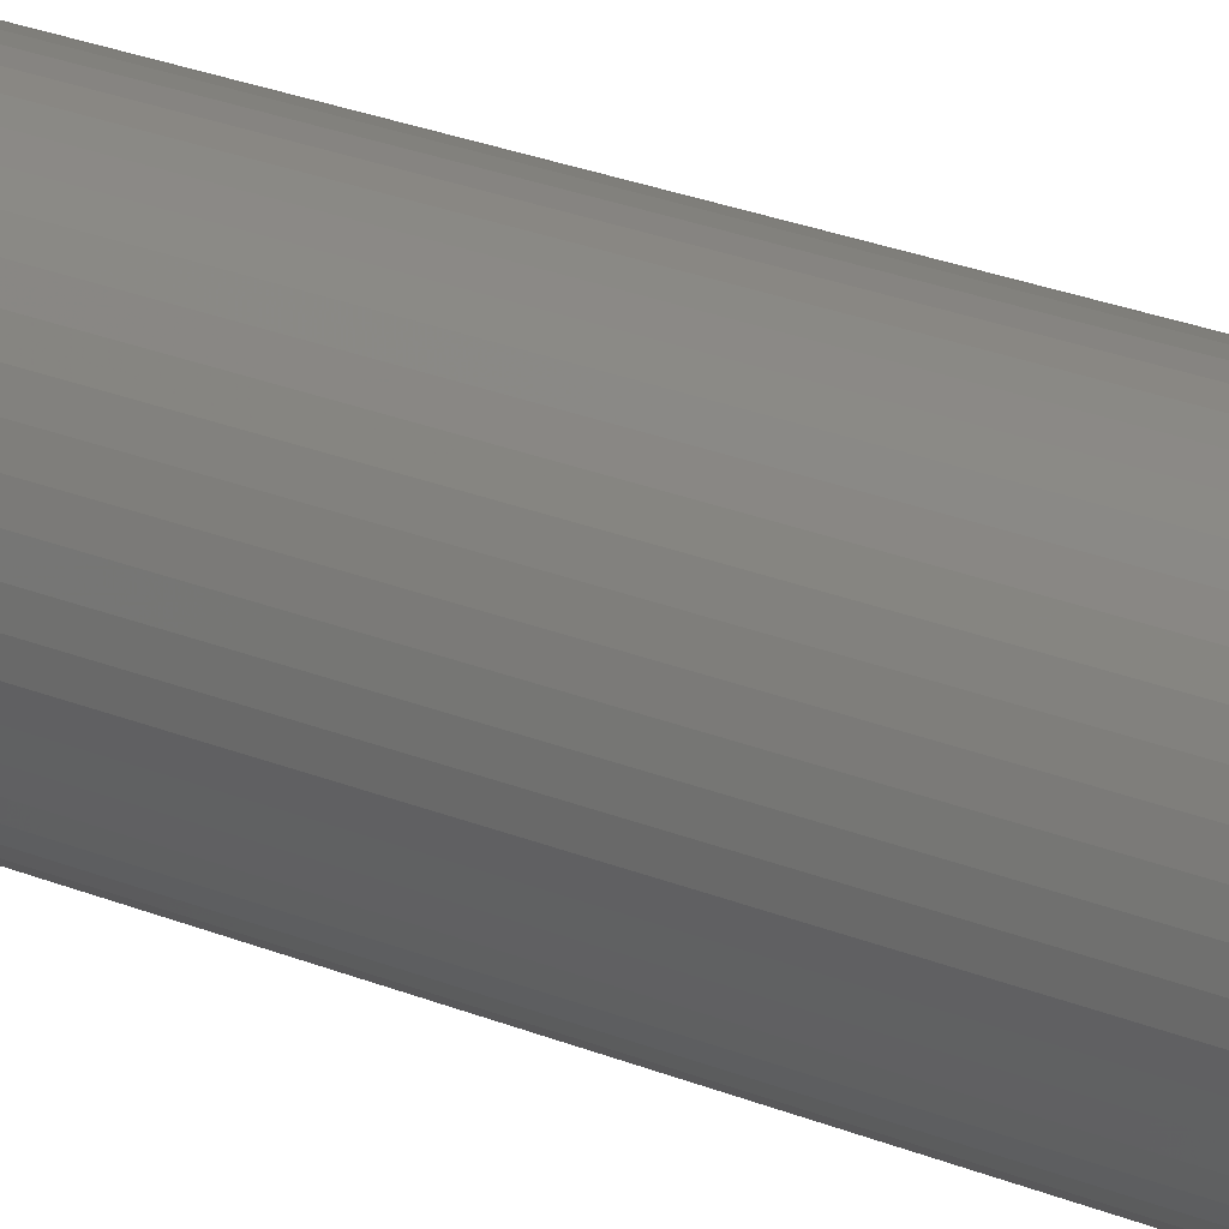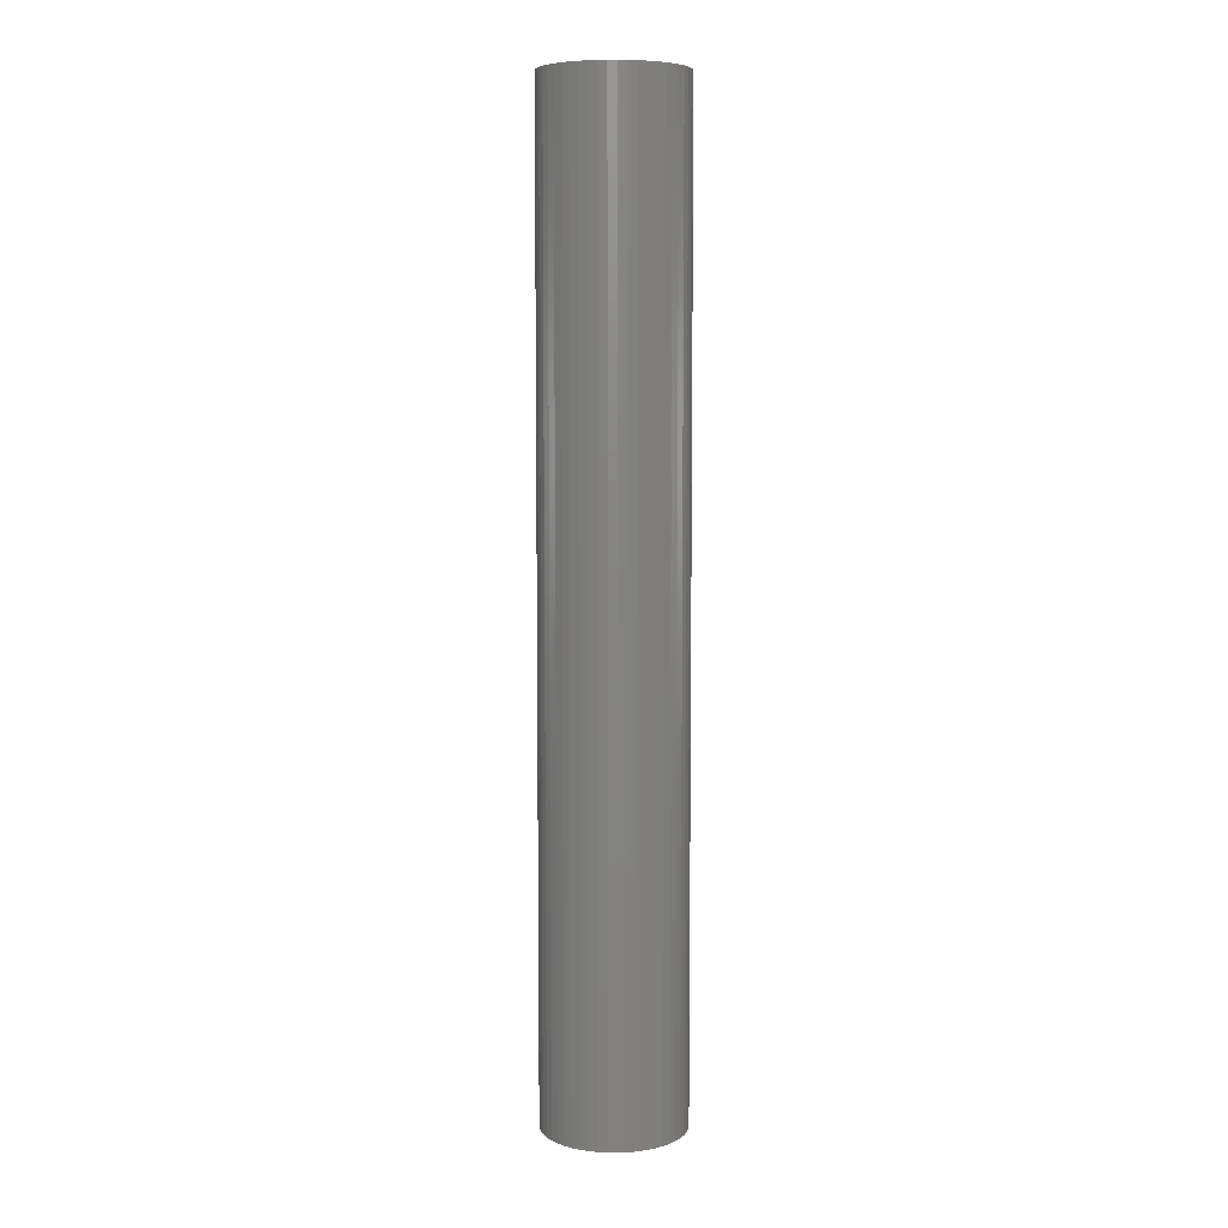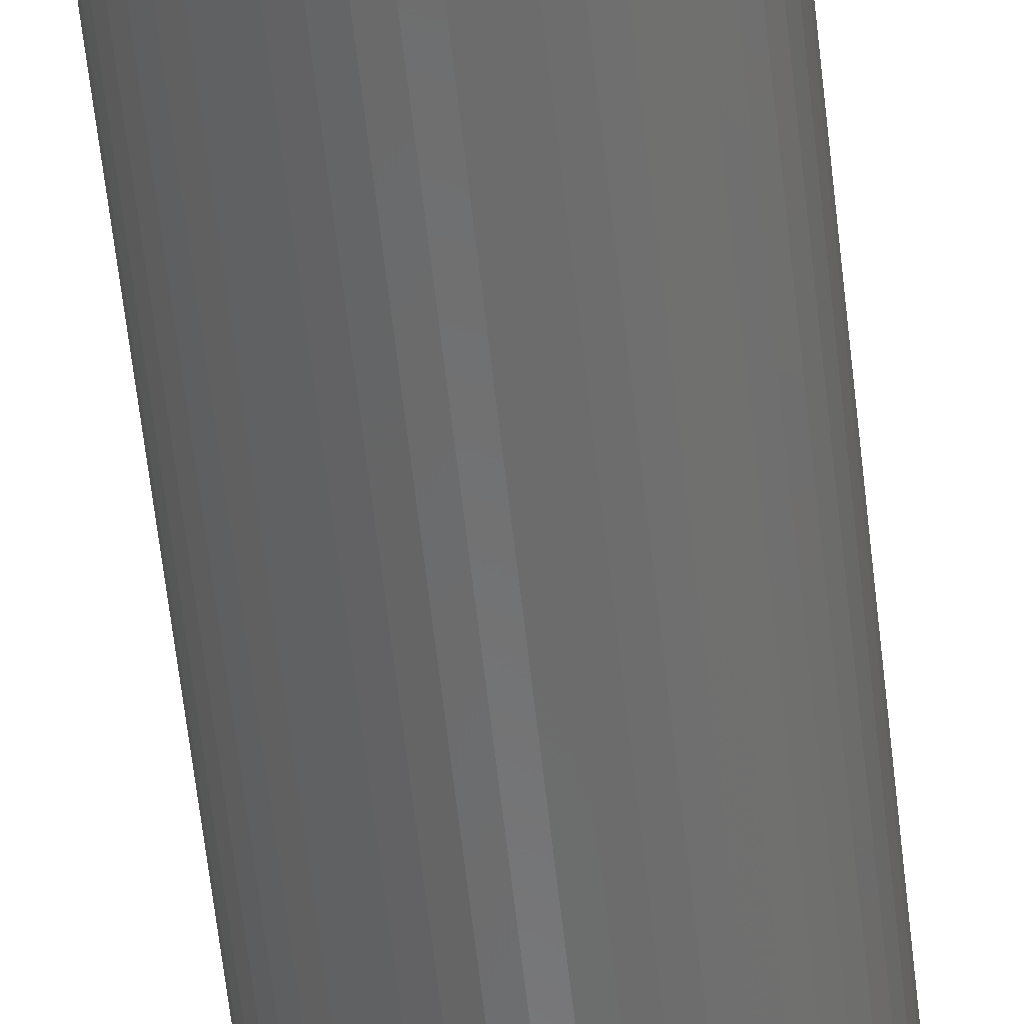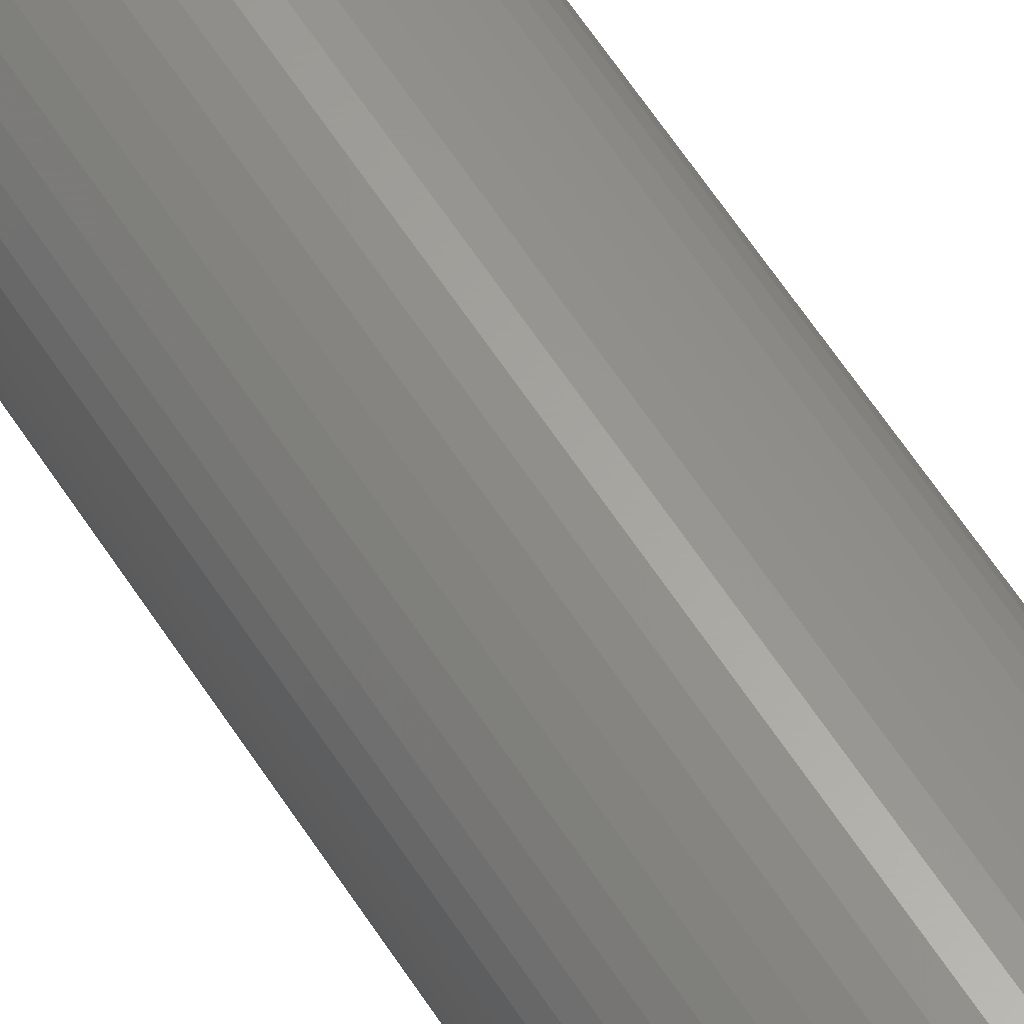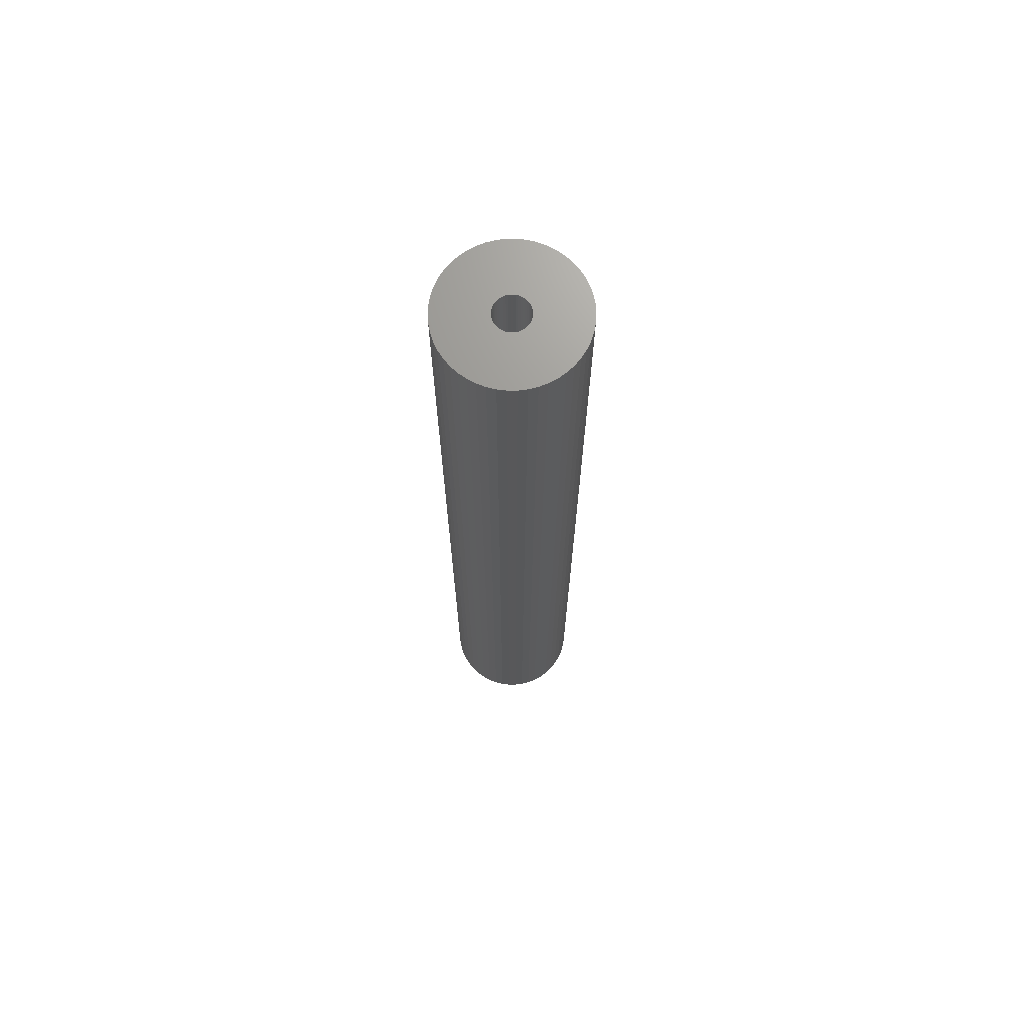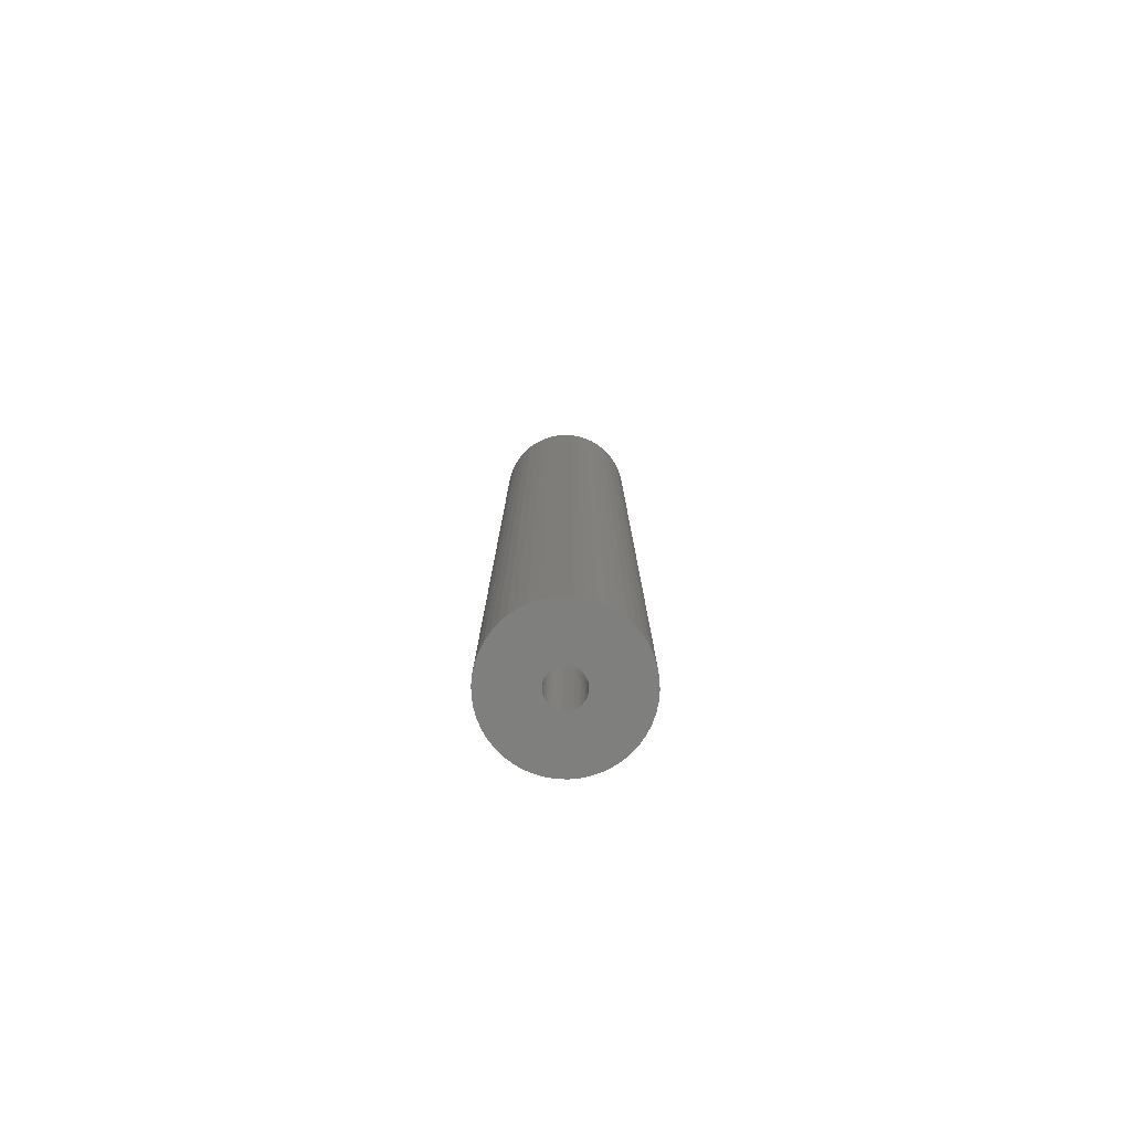
<metadata>
{"format":"stl","ext":"stl","renderer":"f3d","projection":"perspective","resolution":1024,"background":"white","views":[{"elev":20.7,"azim":128.8,"up":"+Y"},{"elev":7.0,"azim":-121.4,"up":"+Z"},{"elev":-57.4,"azim":-173.9,"up":"+Y"},{"elev":62.0,"azim":-32.9,"up":"+Y"},{"elev":70.0,"azim":-101.0,"up":"+Z"},{"elev":-79.1,"azim":-109.5,"up":"+Z"}]}
</metadata>
<code>
# stl→obj: 200 verts, 400 faces
v 4 0 27.5
v 3.968 0.5013 -27.5
v 3.968 0.5013 27.5
v 4 0 -27.5
v -4 0 -27.5
v -3.968 0.5013 27.5
v -3.968 0.5013 -27.5
v -4 0 27.5
v 0.2512 3.992 -27.5
v -0.2512 3.992 27.5
v 0.2512 3.992 27.5
v -0.2512 3.992 -27.5
v 2.916 2.738 -27.5
v 2.55 3.082 27.5
v 2.916 2.738 27.5
v 2.55 3.082 -27.5
v -2.55 3.082 -27.5
v -2.916 2.738 27.5
v -2.55 3.082 27.5
v -2.916 2.738 -27.5
v -1.236 3.804 -27.5
v -1.703 3.619 27.5
v -1.236 3.804 27.5
v -1.703 3.619 -27.5
v 3.719 1.472 27.5
v 3.505 1.927 -27.5
v 3.505 1.927 27.5
v 3.719 1.472 -27.5
v 3.236 2.351 -27.5
v 3.236 2.351 27.5
v 1.703 3.619 -27.5
v 1.236 3.804 27.5
v 1.703 3.619 27.5
v 1.236 3.804 -27.5
v 0.7495 3.929 27.5
v 0.7495 3.929 -27.5
v 2.143 3.377 27.5
v 2.143 3.377 -27.5
v -3.505 1.927 -27.5
v -3.236 2.351 27.5
v -3.236 2.351 -27.5
v -3.505 1.927 27.5
v -3.874 0.9948 -27.5
v -3.719 1.472 27.5
v -3.719 1.472 -27.5
v -3.874 0.9948 27.5
v -2.143 3.377 27.5
v -2.143 3.377 -27.5
v -0.7495 3.929 27.5
v -0.7495 3.929 -27.5
v 3.968 -0.5013 27.5
v 3.968 -0.5013 -27.5
v 0.2512 -3.992 -27.5
v 0.7495 -3.929 27.5
v 0.2512 -3.992 27.5
v 0.7495 -3.929 -27.5
v 3.874 0.9948 27.5
v 3.874 0.9948 -27.5
v 3.719 -1.472 27.5
v 3.874 -0.9948 -27.5
v 3.874 -0.9948 27.5
v 3.719 -1.472 -27.5
v -3.719 -1.472 -27.5
v -3.874 -0.9948 27.5
v -3.874 -0.9948 -27.5
v -3.719 -1.472 27.5
v 1.236 -3.804 -27.5
v 1.703 -3.619 27.5
v 1.236 -3.804 27.5
v 1.703 -3.619 -27.5
v 1 0 27.5
v 0.9921 0.1253 27.5
v 0.9686 0.2487 27.5
v 0.9921 -0.1253 27.5
v 0.9298 0.3681 27.5
v 0.8763 0.4818 27.5
v 0.9686 -0.2487 27.5
v 0.809 0.5878 27.5
v 0.729 0.6845 27.5
v 0.9298 -0.3681 27.5
v 0.6374 0.7705 27.5
v 3.505 -1.927 27.5
v 0.5358 0.8443 27.5
v 0.8763 -0.4818 27.5
v 0.4258 0.9048 27.5
v 3.236 -2.351 27.5
v 0.809 -0.5878 27.5
v 0.309 0.9511 27.5
v 0.1874 0.9823 27.5
v 0.06279 0.998 27.5
v -0.06279 0.998 27.5
v -0.1874 0.9823 27.5
v -0.309 0.9511 27.5
v -0.4258 0.9048 27.5
v -0.5358 0.8443 27.5
v -0.6374 0.7705 27.5
v -0.729 0.6845 27.5
v -0.809 0.5878 27.5
v 2.916 -2.738 27.5
v 0.729 -0.6845 27.5
v 2.55 -3.082 27.5
v 0.6374 -0.7705 27.5
v 2.143 -3.377 27.5
v 0.5358 -0.8443 27.5
v 0.4258 -0.9048 27.5
v 0.309 -0.9511 27.5
v 0.1874 -0.9823 27.5
v 0.06279 -0.998 27.5
v -0.06279 -0.998 27.5
v -0.2512 -3.992 27.5
v -0.1874 -0.9823 27.5
v -0.7495 -3.929 27.5
v -0.309 -0.9511 27.5
v -1.236 -3.804 27.5
v -0.4258 -0.9048 27.5
v -1.703 -3.619 27.5
v -0.5358 -0.8443 27.5
v -2.143 -3.377 27.5
v -0.6374 -0.7705 27.5
v -2.55 -3.082 27.5
v -0.729 -0.6845 27.5
v -2.916 -2.738 27.5
v -0.809 -0.5878 27.5
v -3.236 -2.351 27.5
v -0.8763 -0.4818 27.5
v -3.505 -1.927 27.5
v -0.9298 -0.3681 27.5
v -0.9686 -0.2487 27.5
v -0.9921 -0.1253 27.5
v -3.968 -0.5013 27.5
v -1 0 27.5
v -0.8763 0.4818 27.5
v -0.9298 0.3681 27.5
v -0.9686 0.2487 27.5
v -0.9921 0.1253 27.5
v 2.143 -3.377 -27.5
v 3.236 -2.351 -27.5
v 2.916 -2.738 -27.5
v 3.505 -1.927 -27.5
v -1.703 -3.619 -27.5
v -1.236 -3.804 -27.5
v -2.916 -2.738 -27.5
v -3.236 -2.351 -27.5
v -3.968 -0.5013 -27.5
v 2.55 -3.082 -27.5
v -0.2512 -3.992 -27.5
v -0.7495 -3.929 -27.5
v -2.55 -3.082 -27.5
v -2.143 -3.377 -27.5
v -3.505 -1.927 -27.5
v 1 0 -27.5
v 0.9921 -0.1253 -27.5
v 0.9686 -0.2487 -27.5
v 0.9921 0.1253 -27.5
v 0.9298 -0.3681 -27.5
v 0.8763 -0.4818 -27.5
v 0.9686 0.2487 -27.5
v 0.809 -0.5878 -27.5
v 0.729 -0.6845 -27.5
v 0.9298 0.3681 -27.5
v 0.6374 -0.7705 -27.5
v 0.5358 -0.8443 -27.5
v 0.8763 0.4818 -27.5
v 0.4258 -0.9048 -27.5
v 0.809 0.5878 -27.5
v 0.309 -0.9511 -27.5
v 0.1874 -0.9823 -27.5
v 0.06279 -0.998 -27.5
v -0.06279 -0.998 -27.5
v -0.1874 -0.9823 -27.5
v -0.309 -0.9511 -27.5
v -0.4258 -0.9048 -27.5
v -0.5358 -0.8443 -27.5
v -0.6374 -0.7705 -27.5
v -0.729 -0.6845 -27.5
v -0.809 -0.5878 -27.5
v 0.729 0.6845 -27.5
v 0.6374 0.7705 -27.5
v 0.5358 0.8443 -27.5
v 0.4258 0.9048 -27.5
v 0.309 0.9511 -27.5
v 0.1874 0.9823 -27.5
v 0.06279 0.998 -27.5
v -0.06279 0.998 -27.5
v -0.1874 0.9823 -27.5
v -0.309 0.9511 -27.5
v -0.4258 0.9048 -27.5
v -0.5358 0.8443 -27.5
v -0.6374 0.7705 -27.5
v -0.729 0.6845 -27.5
v -0.809 0.5878 -27.5
v -0.8763 0.4818 -27.5
v -0.9298 0.3681 -27.5
v -0.9686 0.2487 -27.5
v -0.9921 0.1253 -27.5
v -1 0 -27.5
v -0.8763 -0.4818 -27.5
v -0.9298 -0.3681 -27.5
v -0.9686 -0.2487 -27.5
v -0.9921 -0.1253 -27.5
f 1 2 3
f 2 1 4
f 5 6 7
f 6 5 8
f 9 10 11
f 10 9 12
f 13 14 15
f 14 13 16
f 17 18 19
f 18 17 20
f 21 22 23
f 22 21 24
f 25 26 27
f 26 25 28
f 27 29 30
f 29 27 26
f 31 32 33
f 32 31 34
f 34 35 32
f 35 34 36
f 16 37 14
f 37 16 38
f 39 40 41
f 40 39 42
f 41 18 20
f 18 41 40
f 43 44 45
f 44 43 46
f 24 47 22
f 47 24 48
f 12 49 10
f 49 12 50
f 51 4 1
f 4 51 52
f 53 54 55
f 54 53 56
f 57 28 25
f 28 57 58
f 3 58 57
f 58 3 2
f 30 13 15
f 13 30 29
f 36 11 35
f 11 36 9
f 45 42 39
f 42 45 44
f 50 23 49
f 23 50 21
f 59 60 61
f 60 59 62
f 61 52 51
f 52 61 60
f 63 64 65
f 64 63 66
f 67 68 69
f 68 67 70
f 56 69 54
f 69 56 67
f 38 33 37
f 33 38 31
f 71 1 3
f 72 3 57
f 1 71 51
f 73 57 25
f 74 51 71
f 75 25 27
f 51 74 61
f 76 27 30
f 77 61 74
f 78 30 15
f 61 77 59
f 79 15 14
f 80 59 77
f 81 14 37
f 59 80 82
f 83 37 33
f 84 82 80
f 85 33 32
f 82 84 86
f 87 86 84
f 3 72 71
f 57 73 72
f 25 75 73
f 27 76 75
f 30 78 76
f 88 32 35
f 15 79 78
f 14 81 79
f 37 83 81
f 33 85 83
f 32 88 85
f 89 35 11
f 35 89 88
f 11 90 89
f 11 91 90
f 10 91 11
f 91 10 92
f 49 92 10
f 92 49 93
f 23 93 49
f 93 23 94
f 22 94 23
f 94 22 95
f 47 95 22
f 95 47 96
f 19 96 47
f 96 19 97
f 18 97 19
f 40 98 18
f 97 18 98
f 86 87 99
f 100 99 87
f 99 100 101
f 102 101 100
f 101 102 103
f 104 103 102
f 103 104 68
f 105 68 104
f 68 105 69
f 106 69 105
f 69 106 54
f 107 54 106
f 54 107 55
f 108 55 107
f 109 55 108
f 110 109 111
f 109 110 55
f 112 111 113
f 114 113 115
f 116 115 117
f 118 117 119
f 120 119 121
f 111 112 110
f 122 121 123
f 124 123 125
f 126 125 127
f 66 127 128
f 64 128 129
f 113 114 112
f 130 129 131
f 98 40 132
f 42 132 40
f 115 116 114
f 132 42 133
f 117 118 116
f 44 133 42
f 119 120 118
f 133 44 134
f 121 122 120
f 46 134 44
f 123 124 122
f 134 46 135
f 125 126 124
f 6 135 46
f 127 66 126
f 135 6 131
f 128 64 66
f 8 131 6
f 129 130 64
f 131 8 130
f 7 46 43
f 46 7 6
f 48 19 47
f 19 48 17
f 70 103 68
f 103 70 136
f 99 137 86
f 137 99 138
f 86 139 82
f 139 86 137
f 140 114 116
f 114 140 141
f 142 124 143
f 124 142 122
f 144 8 5
f 8 144 130
f 145 99 101
f 99 145 138
f 136 101 103
f 101 136 145
f 82 62 59
f 62 82 139
f 146 55 110
f 55 146 53
f 147 110 112
f 110 147 146
f 141 112 114
f 112 141 147
f 142 120 122
f 120 142 148
f 149 116 118
f 116 149 140
f 143 126 150
f 126 143 124
f 150 66 63
f 66 150 126
f 151 4 52
f 152 52 60
f 4 151 2
f 153 60 62
f 154 2 151
f 155 62 139
f 2 154 58
f 156 139 137
f 157 58 154
f 158 137 138
f 58 157 28
f 159 138 145
f 160 28 157
f 161 145 136
f 28 160 26
f 162 136 70
f 163 26 160
f 164 70 67
f 26 163 29
f 165 29 163
f 52 152 151
f 60 153 152
f 62 155 153
f 139 156 155
f 137 158 156
f 166 67 56
f 138 159 158
f 145 161 159
f 136 162 161
f 70 164 162
f 67 166 164
f 167 56 53
f 56 167 166
f 53 168 167
f 53 169 168
f 146 169 53
f 169 146 170
f 147 170 146
f 170 147 171
f 141 171 147
f 171 141 172
f 140 172 141
f 172 140 173
f 149 173 140
f 173 149 174
f 148 174 149
f 174 148 175
f 142 175 148
f 143 176 142
f 175 142 176
f 29 165 13
f 177 13 165
f 13 177 16
f 178 16 177
f 16 178 38
f 179 38 178
f 38 179 31
f 180 31 179
f 31 180 34
f 181 34 180
f 34 181 36
f 182 36 181
f 36 182 9
f 183 9 182
f 184 9 183
f 12 184 185
f 184 12 9
f 50 185 186
f 21 186 187
f 24 187 188
f 48 188 189
f 17 189 190
f 185 50 12
f 20 190 191
f 41 191 192
f 39 192 193
f 45 193 194
f 43 194 195
f 186 21 50
f 7 195 196
f 176 143 197
f 150 197 143
f 187 24 21
f 197 150 198
f 188 48 24
f 63 198 150
f 189 17 48
f 198 63 199
f 190 20 17
f 65 199 63
f 191 41 20
f 199 65 200
f 192 39 41
f 144 200 65
f 193 45 39
f 200 144 196
f 194 43 45
f 5 196 144
f 195 7 43
f 196 5 7
f 65 130 144
f 130 65 64
f 148 118 120
f 118 148 149
f 151 72 154
f 72 151 71
f 131 195 135
f 195 131 196
f 184 90 91
f 90 184 183
f 168 109 108
f 109 168 169
f 159 102 100
f 102 159 161
f 178 79 81
f 79 178 177
f 190 96 97
f 96 190 189
f 187 93 94
f 93 187 186
f 160 76 163
f 76 160 75
f 154 73 157
f 73 154 72
f 181 85 88
f 85 181 180
f 179 81 83
f 81 179 178
f 133 192 132
f 192 133 193
f 134 193 133
f 193 134 194
f 188 94 95
f 94 188 187
f 186 92 93
f 92 186 185
f 157 75 160
f 75 157 73
f 165 79 177
f 79 165 78
f 163 78 165
f 78 163 76
f 182 88 89
f 88 182 181
f 183 89 90
f 89 183 182
f 180 83 85
f 83 180 179
f 132 191 98
f 191 132 192
f 98 190 97
f 190 98 191
f 135 194 134
f 194 135 195
f 189 95 96
f 95 189 188
f 185 91 92
f 91 185 184
f 153 74 152
f 74 153 77
f 125 198 127
f 198 125 197
f 123 197 125
f 197 123 176
f 162 105 104
f 105 162 164
f 159 87 158
f 87 159 100
f 156 80 155
f 80 156 84
f 152 71 151
f 71 152 74
f 121 176 123
f 176 121 175
f 127 199 128
f 199 127 198
f 129 196 131
f 196 129 200
f 161 104 102
f 104 161 162
f 164 106 105
f 106 164 166
f 166 107 106
f 107 166 167
f 167 108 107
f 108 167 168
f 158 84 156
f 84 158 87
f 155 77 153
f 77 155 80
f 169 111 109
f 111 169 170
f 170 113 111
f 113 170 171
f 128 200 129
f 200 128 199
f 174 121 119
f 121 174 175
f 173 119 117
f 119 173 174
f 171 115 113
f 115 171 172
f 172 117 115
f 117 172 173

</code>
